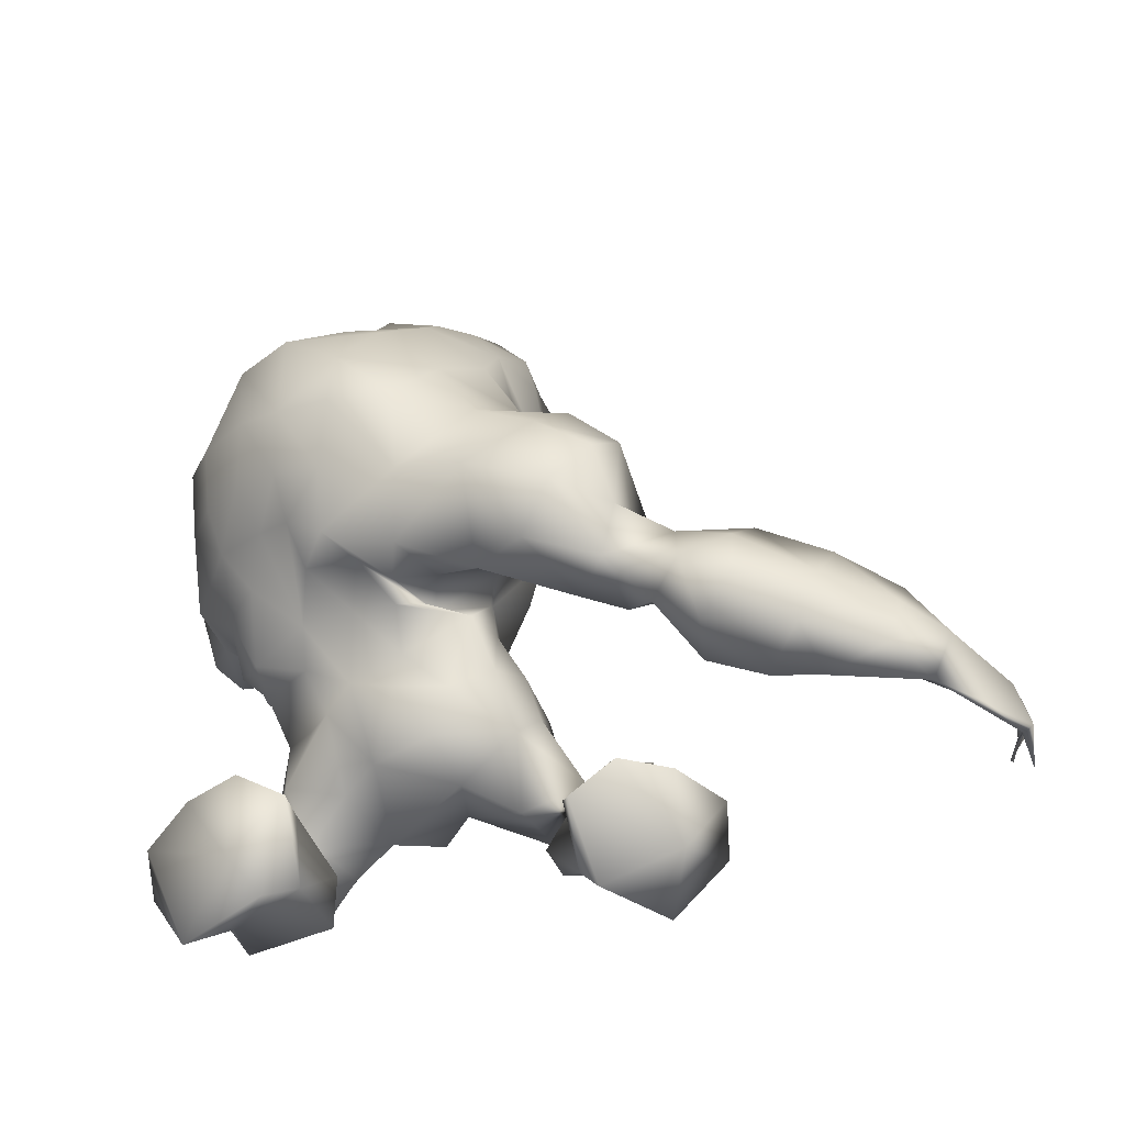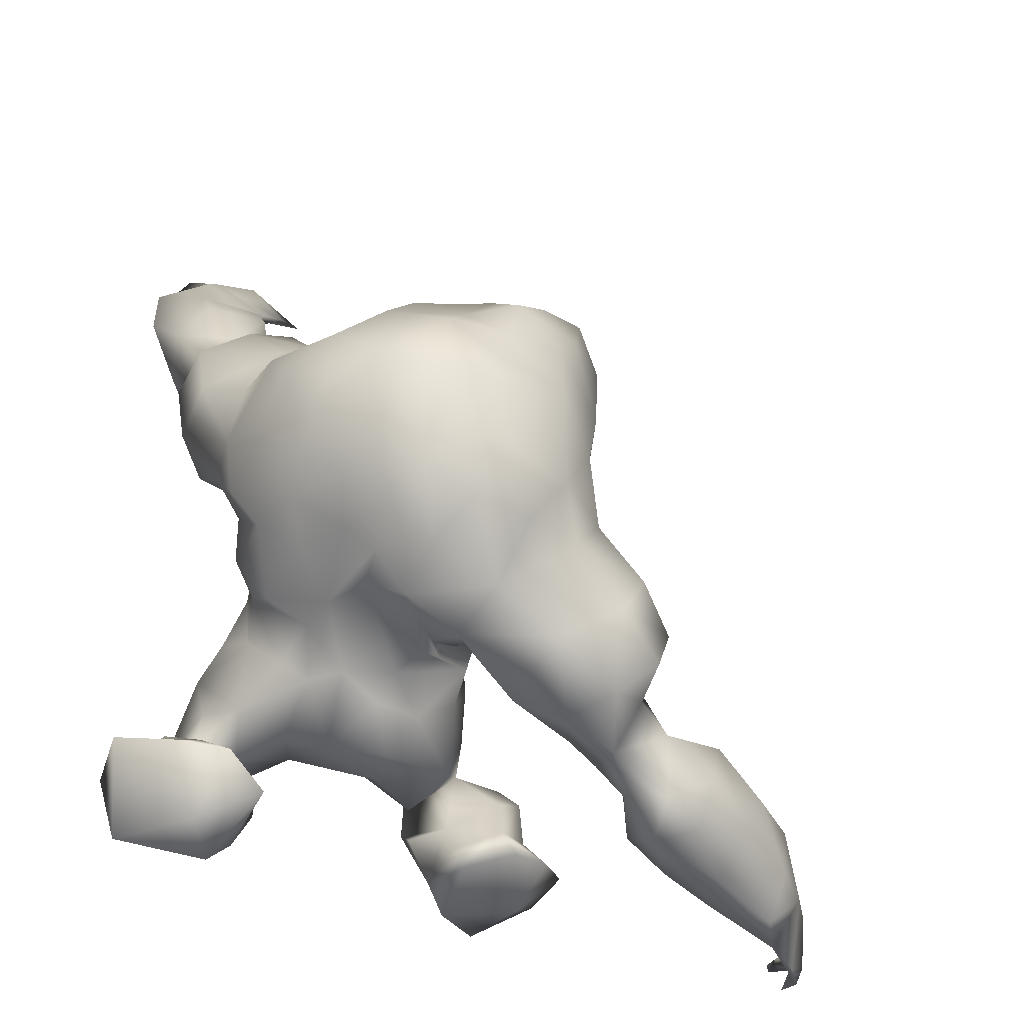
<metadata>
{"format":"obj","ext":"obj","renderer":"f3d","projection":"perspective","resolution":1024,"background":"white","views":[{"elev":-72.4,"azim":-169.8,"up":"+Y"},{"elev":-37.6,"azim":152.8,"up":"+Y"}]}
</metadata>
<code>
v -54.98 14.81 -46.53
v -44.94 19.72 -50.96
v -15.08 34.31 -42.92
v -30.5 23.62 -27.88
v -23.15 3.71 -25.89
v -26.17 10.09 -23.83
v -4.889 56.26 -80.65
v -12.37 48.95 -81.61
v -18.75 43.8 -76.53
v -22.29 36.75 -72.23
v -28.34 29.83 -72.79
v -33.52 24.98 -69.68
v -54.88 13.65 -56.29
v -21.58 39.28 -52.85
v -54.83 17.32 -51.35
v -39.4 19.11 -55.74
v -35.27 22.48 -59.68
v -30.59 27.1 -62.68
v -31.16 32.67 -66.16
v -46.85 17.84 -59.26
v -22.34 39.19 -67.2
v -21.76 35.56 -58.88
v -31.1 12.72 -26.35
v -27.32 24.75 -22.36
v -10.65 28.59 -29.93
v -16.39 30.97 -32.36
v -12.18 37.39 -38.79
v -13.03 44.76 -47.52
v -16.67 40.79 -48.91
v -14.42 46.77 -57.21
v -19.48 43.37 -64.4
v -21.11 45.32 -71.69
v -9.534 33.13 -32.05
v -53.38 10.3 -44.1
v -60.88 7.198 -42.94
v -47.86 12.69 -44.32
v -41.69 15.17 -46.73
v -35.44 16.88 -52.92
v -23.38 24.04 -57.87
v -16.45 27.93 -55.79
v -15.1 29.6 -51.54
v -15.21 29.36 -47.83
v -17.85 26.76 -43.02
v -19.61 26.75 -37.06
v -31.89 13.3 -32.63
v -33.59 8.949 -36.06
v -21.02 7.886 -25.94
v -8.777 19.31 -30.06
v -2.643 49.78 -82.66
v -7.35 44.49 -82.92
v -14.04 36.3 -79.09
v -17.49 30.68 -75
v -24.41 23.49 -74.31
v -30.6 18.63 -71.74
v -38.02 16.55 -60.85
v -44.1 10.9 -61.24
v -52.61 8.253 -56.23
v -65.67 6.154 -47.55
v -31.56 14.05 -53.53
v -10.43 23.28 -58.48
v -9.108 25.97 -53.32
v -13.27 23.82 -52.73
v -14.86 22.68 -46.17
v -19.06 21.52 -39.62
v -27.28 17.29 -34.34
v -26.55 11.42 -37.13
v -27.5 7.476 -39.05
v -17.41 12.92 -27.14
v -15.38 14.82 -31.33
v -9.134 15.32 -35.74
v -2.305 36.8 -82.67
v -8.737 28.64 -79.38
v -25.35 13.87 -70.08
v -37.83 7.723 -60.76
v -43.43 5.286 -58.9
v -21.5 5.374 -36.38
v -20.64 8.826 -34.5
v -51.42 2.733 -46.38
v -49.34 2.176 -53.21
v -20.98 13.53 -31.25
v -22.77 22.4 -30.36
v -16.55 15.05 -41.11
v -38.87 8.075 -48.36
v -39.15 4.408 -54.47
v -34.28 9.12 -55.75
v -26.56 15.35 -55.5
v -21.4 12.25 -64.54
v -3.451 18.83 -47.59
v -4.649 22.42 -50.05
v -9.429 19.22 -46.44
v 4.723 26.39 -60.87
v -1.539 23.87 -61.67
v 0.9016 26.4 -72.49
v 6.549 30.13 -71.77
v 5.193 33.96 -77.97
v -1.332 29.56 -79.4
v -5.392 21.95 -59.42
v -8.167 23.3 -71.81
v -6.94 15 -42.41
v -4.994 23.64 -24.94
v -5.578 29.49 -25.69
v 4.246 45.8 -83.49
v 10.16 37.48 -76.5
v 12.17 35.12 -69.49
v 0.1542 15.37 -39.95
v -16.85 61.83 -76.96
v -21.08 47.77 -65.11
v -23.52 57.62 -69.6
v -25.82 64.52 -60.7
v -23.46 67.6 -66.19
v -19.23 68.33 -73.85
v -21.07 51 -60.28
v -16.98 54.61 -54.72
v -24.32 54.15 -60.97
v -23.56 53.69 -58.51
v -24.21 54.85 -59.5
v -25.62 53.38 -58.87
v -26.45 55.19 -56.53
v -22.67 50.89 -64.89
v -23.05 49.12 -63.5
v -22.83 48.46 -60.35
v -22.34 46.06 -62.27
v -25.57 45.86 -62.19
v -28.6 46.11 -58.1
v -24.54 44.18 -59.82
v -29.53 45.04 -56.65
v -23.09 52.35 -61.14
v -38.66 10.84 -30.34
v -37.77 9.337 -23.76
v -30.51 5.205 -19.62
v -33.34 5.87 -27.87
v -60.58 6.35 -52.09
v -61.86 13.51 -50.87
v -58.93 -0.09407 -50.13
v -66.81 6.746 -39.39
v -69.58 10.59 -35.17
v -72.65 6.049 -36.72
v -69.62 2.816 -33.02
v -72.52 2.206 -37.06
v -18.14 21.17 -23.63
v -20.61 25.71 -26.7
v -71.7 8.639 -39.46
v -26.55 34.55 -59.12
v -19.08 38.06 -48.03
v 0.1693 25.09 -55.35
v -5.197 22.11 -56.16
v -8.08 22.25 -55.84
v -13.04 56.72 -79.96
v -20.17 50.86 -76.01
v -22.66 62.65 -72.2
v -24.85 59.5 -59.31
v -23.75 56.14 -61.76
v -19.16 61.34 -61.21
v -28.42 20.38 -56.72
v -31.95 17.41 -65.02
v -29.83 11.4 -61.17
v -14.97 34.98 -49.77
v -13.17 41.36 -41.86
v -31.8 19.19 -26.14
v -30.97 18.68 -33.26
v -18.53 16.25 -22.17
v -26.93 17.15 -21.11
v -16.03 17.92 -72.43
v -63.69 14.62 -45.42
v -71.85 0.8161 -32.57
v -45.48 5.558 -46.35
v -15.72 15.09 -61.01
v -6.625 20.46 -63.96
v -62.41 -0.5756 -45.06
v -67.15 16.76 -41.76
v -67.62 -1.035 -41.68
v -71.15 -0.5207 -37.28
v -72.04 6.181 -34.49
v -70.95 5.075 -34.07
v -71.29 6.007 -35.7
v -70.11 4.448 -32.12
v -71.17 2.683 -36.5
v -70.48 14.58 -34.87
v 1.531 22.4 -66.14
v 5.953 27.64 -66.4
v 9.8 31.08 -64.7
v -6.581 34.95 -28.3
v 6.649 27.46 -53.61
v -5.907 49.28 -45.61
v -8.635 49.08 -54.11
v -6.739 61.97 -80.29
v -12.44 66.39 -76.72
v -24.21 65.36 -56.96
v -22.39 69.45 -58.1
v -6.968 39.55 -35.42
v 1.889 21.83 -47.83
v 8.232 94.69 -22.85
v 8.694 101 -18.72
v 13.95 101.8 -15.49
v 13.93 93.46 -17.62
v 11.82 87.62 -19.29
v 11.37 81.5 -22.96
v 11.4 77.99 -36.09
v 13.16 75.75 -29.79
v 11.83 64.91 -36.5
v 12.95 70.41 -34.08
v 3.784 59.47 -41.67
v 9.599 58.21 -39.06
v 8.241 52.27 -40.19
v 11.81 35.85 -37.73
v 9.334 38.89 -31.79
v 11.64 42.05 -39.41
v 13.14 31.18 -33.44
v 14.91 26.89 -29.67
v 21.69 14.81 -25.8
v 19.81 15.12 -33.48
v 19.87 10.09 -32.46
v 16.78 12.3 -39.1
v 16.27 2.043 -37.48
v 12.79 -0.7604 -33.34
v 9.164 2.958 -31.77
v 7.619 8.633 -23.83
v 9.594 14.36 -21.61
v 5.198 17.48 -25.4
v 0.6117 20.15 -27.76
v -0.4075 60.23 -77.05
v 3.484 55.07 -80.75
v 4.755 63.77 -72.66
v 9.209 59.17 -74.33
v 6.106 65.82 -63.57
v 7.226 65.01 -55.87
v 14.35 61.64 -58.44
v 15.97 64.95 -54.2
v 11.84 74.99 -47.46
v 18.51 71.61 -49.07
v 16.43 81.67 -36.3
v 11.93 87.65 -35.28
v 20 88.44 -33.77
v 11.93 93.06 -30.76
v 19.25 94.76 -28.62
v 17.63 4.676 -27.45
v 18.45 12.02 -20.61
v 21.01 11.7 -27.36
v 11.7 19.88 -19.12
v 8.209 31.23 -23.25
v 12.21 26.08 -22.8
v 2.005 26.41 -25.32
v 7.624 90.97 -26.5
v 7.756 84.11 -28.52
v 8.193 70.14 -42.39
v 12.41 74.98 -40.14
v 4.389 70.21 -46.35
v 3.201 40.77 -30.07
v -2.156 40.56 -31.38
v 0.5473 51.71 -41.62
v 2.055 45.83 -36.9
v -5.474 44.32 -37.87
v -5.078 54.42 -52.71
v 2.25 66.2 -59.39
v 0.7082 57.46 -44.76
v 1.074 58.24 -45.27
v 6.295 46.56 -38.29
v 2.789 62.93 -52.92
v 0.5464 61.12 -54.12
v 0.05108 34.14 -26.66
v 10.46 70.68 -51.26
v 7.346 102.5 -20.99
v 26.66 8.078 -30.9
v 20.94 93.42 -16.73
v 19.46 86.81 -18.82
v 22.38 78.28 -27.55
v 17.99 70.49 -30.59
v 17.13 64.11 -33.96
v 16.07 58.37 -36.34
v 13.98 49 -41.35
v 10.8 43.07 -40.3
v 11.56 28.85 -38.55
v 13.88 22.02 -30.09
v 16.23 18.06 -23.12
v 14.52 8.92 -43.96
v 20.79 9.99 -41.29
v 5.904 8.898 -29.89
v 10.57 47.77 -80.16
v 15.88 53.41 -72.82
v 19.87 55.79 -62.42
v 20.6 55.87 -55.17
v 24.15 69.22 -45.12
v 21.78 74.37 -39.19
v 24.19 81.88 -33.1
v 17.55 102.3 -23.9
v 8.741 7.951 -38.36
v 9.019 5.41 -41.99
v 17.56 15.14 -31.67
v 10.93 13.22 -30.42
v 14.14 17.82 -28.49
v 9.225 15.97 -31.23
v 11.44 19.54 -37.12
v 4.586 17.67 -35.82
v 19.09 80.78 -21.29
v 22.3 71.72 -34.63
v 23.93 57.74 -40.43
v 5.195 21.47 -44.68
v 8.017 25.17 -41.48
v 7.44 26.98 -48.45
v 16.63 36.44 -53.15
v 12.32 31.46 -57.9
v 20.75 40.2 -53.49
v 15.54 35.03 -61.8
v 20.01 43.98 -62.01
v 19.56 48.97 -68.34
v 16.29 43.46 -72.37
v 16.68 38.81 -66.54
v 16.6 35.96 -45.62
v 13.36 31.85 -44.15
v 16.73 42.58 -45.75
v 20.14 47.63 -45.81
v 21.49 49.1 -52.47
v 20.28 53.03 -38.54
v 24.45 59.51 -48.99
v 25.27 64.49 -40.87
v 24.82 91.84 -22.43
v 23.61 100.9 -19.19
v 20.82 105.4 -14.18
v -0.9677 66.26 -72.32
v -6.429 67.77 -73.45
v 0.197 68.84 -65.16
v -2.595 63.88 -55.5
v -4.713 60.97 -54.1
v -10.6 58.07 -52.74
v -5.33 65.96 -55.88
v -9.298 70.58 -61.43
v -7.746 62.54 -53.36
v -15.87 71.97 -66.16
v -10.75 71.68 -68.65
v -13.86 66.68 -48.9
v -8.492 64.98 -53.53
v -10.9 64.36 -51.82
v -10.12 66.33 -53.47
v -10.13 66 -50.37
v -12.16 65.91 -49.52
v -11.47 66.96 -48.87
v -12.64 66.85 -50.25
v -2.532 63.29 -51.97
v -5.574 63.46 -51.38
v -3.509 64.3 -48.03
v -2.563 66.11 -49.39
v 26.94 11.76 -35.59
v 23.29 2.324 -27.67
v 15.06 106.6 -20.06
v 8.502 108.1 -12.97
v 3.741 104.2 -19.56
v 16.75 113.1 -11.78
v 7.574 112.6 -12.16
v 3.553 111.9 -11.73
v 7.546 111.8 -16
v 8.07 114.2 -11.83
v 9.846 114.7 -10.32
v -0.4807 107.3 -15.57
v 13.28 28.45 -49.49
v -15.92 69.96 -56.8
v -18.74 67.72 -54.55
v -11.44 66.65 -55.11
f 1 164 35
f 1 35 34
f 36 1 34
f 2 36 37
f 16 2 38
f 2 37 38
f 157 22 40
f 157 40 41
f 42 3 157
f 42 157 41
f 3 42 43
f 44 3 43
f 81 4 24
f 81 24 141
f 45 159 160
f 6 5 47
f 48 141 140
f 7 222 49
f 8 7 49
f 8 49 50
f 8 50 51
f 8 51 9
f 10 9 51
f 10 51 52
f 12 11 53
f 12 53 54
f 55 17 155
f 20 55 56
f 13 20 57
f 20 56 57
f 132 13 57
f 133 13 132
f 15 133 1
f 6 162 23
f 162 159 23
f 26 44 25
f 141 25 44
f 20 15 2
f 16 20 2
f 28 29 158
f 31 29 30
f 29 28 30
f 149 9 32
f 14 22 157
f 14 157 144
f 31 21 22
f 9 10 32
f 10 21 32
f 32 21 31
f 25 33 26
f 33 190 27
f 33 27 26
f 164 1 133
f 1 36 15
f 36 2 15
f 38 17 16
f 154 39 18
f 143 18 39
f 143 39 22
f 10 11 19
f 19 11 12
f 12 18 19
f 17 18 12
f 55 16 17
f 20 16 55
f 13 15 20
f 130 131 5
f 45 23 159
f 140 24 161
f 24 162 161
f 48 100 101
f 48 101 25
f 25 141 48
f 29 144 158
f 29 31 22
f 29 22 14
f 109 189 110
f 33 25 101
f 33 101 182
f 26 27 3
f 26 3 44
f 35 169 78
f 35 78 34
f 34 78 166
f 34 166 36
f 36 166 37
f 166 83 37
f 37 83 38
f 83 85 38
f 38 85 59
f 154 38 59
f 154 59 86
f 40 39 60
f 40 60 61
f 40 61 41
f 62 42 41
f 42 62 63
f 42 63 43
f 63 64 43
f 43 64 44
f 44 64 141
f 65 160 4
f 160 65 66
f 160 66 45
f 45 66 46
f 66 67 46
f 76 5 131
f 5 76 47
f 68 161 47
f 69 70 48
f 48 70 220
f 102 49 222
f 49 102 50
f 102 71 50
f 71 72 51
f 71 51 50
f 51 72 52
f 72 98 52
f 53 163 73
f 53 73 54
f 155 54 73
f 155 73 156
f 156 74 55
f 55 74 56
f 74 75 56
f 56 75 57
f 75 79 57
f 58 132 134
f 58 134 169
f 66 77 76
f 66 76 67
f 65 80 66
f 80 77 66
f 81 140 80
f 140 81 69
f 69 82 70
f 82 69 81
f 83 166 84
f 85 83 84
f 167 86 87
f 88 90 89
f 92 91 145
f 92 145 146
f 91 92 179
f 91 179 180
f 93 96 95
f 93 95 94
f 103 95 278
f 95 102 278
f 95 96 71
f 95 71 102
f 96 72 71
f 62 61 147
f 97 147 61
f 97 61 60
f 97 60 168
f 82 99 70
f 90 88 99
f 90 99 82
f 156 59 85
f 59 156 86
f 167 154 86
f 167 39 154
f 167 168 60
f 73 163 87
f 85 74 156
f 84 74 85
f 75 74 84
f 79 75 84
f 67 76 131
f 67 131 46
f 76 77 47
f 47 77 80
f 47 80 68
f 64 82 81
f 64 81 141
f 63 62 90
f 62 89 90
f 146 147 92
f 147 97 92
f 92 97 179
f 97 168 179
f 94 104 181
f 94 181 180
f 96 93 98
f 96 98 72
f 63 90 82
f 63 82 64
f 105 99 88
f 105 88 191
f 252 184 28
f 252 28 158
f 184 185 28
f 185 30 28
f 70 105 220
f 103 104 94
f 103 94 95
f 105 70 99
f 106 187 186
f 106 186 148
f 106 149 150
f 149 106 148
f 119 149 32
f 119 32 107
f 32 31 107
f 31 30 107
f 185 113 30
f 187 106 111
f 113 151 115
f 113 115 112
f 150 108 110
f 152 109 110
f 152 110 108
f 109 153 189
f 186 7 148
f 150 111 106
f 153 109 152
f 110 111 150
f 30 113 112
f 30 112 107
f 127 119 112
f 151 153 152
f 356 188 151
f 127 112 115
f 127 114 119
f 114 116 151
f 115 151 116
f 118 117 115
f 117 127 115
f 117 114 127
f 116 118 115
f 117 116 114
f 118 116 117
f 119 107 120
f 107 122 120
f 107 121 122
f 107 112 121
f 112 119 120
f 112 120 121
f 120 123 121
f 120 122 123
f 121 123 124
f 123 122 125
f 122 121 125
f 121 124 125
f 123 125 126
f 125 124 126
f 123 126 124
f 45 46 128
f 46 131 128
f 5 6 130
f 23 45 128
f 130 23 129
f 6 23 130
f 23 128 129
f 130 129 131
f 129 128 131
f 58 133 132
f 15 13 133
f 132 57 79
f 132 79 134
f 58 164 133
f 35 164 135
f 170 136 135
f 58 142 170
f 58 170 164
f 58 169 171
f 58 171 142
f 172 171 169
f 169 35 135
f 169 135 172
f 175 177 135
f 136 175 135
f 142 171 139
f 135 177 172
f 136 173 175
f 173 136 178
f 173 178 142
f 173 142 137
f 137 174 175
f 139 138 137
f 177 175 174
f 174 138 177
f 176 174 137
f 137 138 176
f 139 165 177
f 135 164 170
f 178 136 170
f 178 170 142
f 139 137 142
f 140 141 24
f 81 65 4
f 140 69 48
f 81 80 65
f 137 175 173
f 143 19 18
f 21 143 22
f 10 52 11
f 52 53 11
f 52 98 163
f 14 144 29
f 62 147 146
f 7 8 148
f 8 9 149
f 8 149 148
f 119 108 149
f 108 150 149
f 119 114 152
f 119 152 108
f 152 114 151
f 151 188 153
f 188 355 153
f 190 33 182
f 191 88 89
f 154 17 38
f 155 17 12
f 155 12 54
f 17 154 18
f 55 155 156
f 156 73 87
f 158 27 190
f 157 3 144
f 158 144 27
f 144 3 27
f 61 62 41
f 145 183 191
f 145 191 89
f 190 252 158
f 146 145 89
f 62 146 89
f 4 160 159
f 161 6 47
f 159 162 24
f 4 159 24
f 161 162 6
f 68 80 161
f 80 140 161
f 40 22 39
f 143 21 19
f 10 19 21
f 163 53 52
f 167 60 39
f 134 79 78
f 169 134 78
f 79 166 78
f 79 84 166
f 87 163 167
f 167 163 168
f 163 98 168
f 138 139 177
f 176 138 174
f 139 171 172
f 165 139 172
f 165 172 177
f 86 156 87
f 93 94 180
f 93 180 179
f 98 93 179
f 98 179 168
f 183 91 180
f 183 180 181
f 183 145 91
f 193 192 195
f 193 195 194
f 192 196 195
f 196 244 197
f 244 198 199
f 244 199 197
f 200 202 203
f 256 204 202
f 256 257 204
f 257 207 204
f 206 205 257
f 205 207 257
f 206 208 205
f 206 209 208
f 241 274 209
f 210 274 237
f 238 212 211
f 212 213 211
f 343 214 342
f 219 218 239
f 219 242 220
f 48 220 100
f 220 242 100
f 7 221 222
f 221 223 224
f 221 224 222
f 224 223 227
f 223 225 227
f 225 226 227
f 228 227 226
f 261 229 230
f 232 233 231
f 232 234 233
f 234 235 233
f 234 262 235
f 262 285 235
f 238 237 236
f 238 236 212
f 274 239 237
f 241 240 242
f 242 239 241
f 234 192 262
f 243 192 234
f 234 232 244
f 234 244 243
f 198 244 232
f 7 186 221
f 201 246 245
f 251 252 249
f 250 184 251
f 184 252 251
f 255 259 253
f 250 253 184
f 225 321 254
f 256 255 257
f 259 255 258
f 226 225 254
f 226 254 258
f 258 254 259
f 260 242 240
f 249 260 248
f 260 240 248
f 192 193 262
f 196 192 243
f 244 196 243
f 247 256 202
f 245 202 200
f 261 258 247
f 247 229 261
f 245 229 247
f 245 246 229
f 231 246 198
f 232 231 198
f 215 214 343
f 216 236 217
f 237 218 217
f 100 242 101
f 240 241 209
f 239 274 241
f 239 242 219
f 250 251 257
f 253 250 255
f 256 258 255
f 242 260 101
f 260 182 101
f 248 240 206
f 240 209 206
f 318 194 264
f 194 195 264
f 264 195 196
f 264 196 265
f 265 196 197
f 265 197 294
f 294 197 199
f 294 199 266
f 266 199 267
f 199 201 267
f 268 200 269
f 269 200 203
f 203 270 269
f 204 270 203
f 270 204 271
f 204 207 271
f 309 207 205
f 309 205 272
f 205 208 272
f 272 208 209
f 273 209 274
f 211 288 210
f 286 211 213
f 213 276 275
f 275 276 214
f 287 215 216
f 217 277 216
f 222 278 102
f 278 222 224
f 278 224 279
f 280 279 227
f 279 224 227
f 280 227 281
f 314 228 282
f 228 230 282
f 230 283 282
f 283 246 231
f 283 231 284
f 284 231 233
f 284 233 235
f 284 235 316
f 285 344 317
f 286 275 287
f 218 291 290
f 291 293 292
f 292 290 291
f 294 266 265
f 267 295 266
f 268 269 296
f 296 313 311
f 298 297 299
f 301 300 354
f 301 354 183
f 300 301 303
f 300 303 302
f 305 304 307
f 305 307 306
f 306 103 278
f 305 306 279
f 306 278 279
f 280 305 279
f 271 309 308
f 308 310 271
f 310 270 271
f 270 310 311
f 280 281 312
f 297 298 292
f 297 292 293
f 311 313 270
f 284 266 295
f 284 295 283
f 316 266 284
f 287 275 214
f 287 214 215
f 286 213 275
f 287 216 286
f 216 277 286
f 286 277 289
f 289 217 218
f 209 273 292
f 292 273 290
f 273 274 290
f 219 220 291
f 309 272 298
f 309 298 299
f 308 354 300
f 308 300 310
f 310 300 302
f 310 302 311
f 104 307 303
f 104 303 181
f 304 305 280
f 304 280 312
f 298 272 292
f 272 209 292
f 293 105 297
f 105 191 297
f 189 328 110
f 185 184 253
f 291 220 293
f 105 293 220
f 104 103 306
f 104 306 307
f 187 320 186
f 320 329 321
f 320 321 319
f 187 329 320
f 326 325 322
f 326 322 254
f 259 254 322
f 322 323 259
f 253 259 323
f 253 323 324
f 185 253 324
f 185 324 113
f 187 111 329
f 356 324 357
f 324 327 357
f 113 324 356
f 326 328 355
f 153 355 189
f 221 186 320
f 189 355 328
f 111 110 328
f 111 328 329
f 324 323 327
f 325 331 327
f 151 113 356
f 327 331 332
f 327 332 357
f 333 331 325
f 333 325 357
f 357 332 333
f 334 332 331
f 333 334 331
f 336 335 334
f 335 332 334
f 337 336 334
f 337 334 333
f 335 337 332
f 337 333 332
f 335 336 330
f 337 335 330
f 336 337 330
f 323 322 338
f 323 338 339
f 327 323 339
f 325 327 339
f 325 339 322
f 322 339 341
f 338 322 341
f 341 339 340
f 338 341 340
f 339 338 340
f 326 357 325
f 213 212 276
f 276 212 342
f 276 342 214
f 216 215 236
f 236 215 343
f 236 263 212
f 263 236 343
f 342 212 263
f 263 343 342
f 262 344 285
f 235 285 317
f 235 317 316
f 344 318 317
f 193 194 345
f 193 345 346
f 350 344 346
f 344 262 346
f 318 344 347
f 344 350 347
f 194 318 347
f 194 347 345
f 346 345 353
f 347 350 351
f 345 349 353
f 349 345 348
f 351 350 348
f 352 351 348
f 348 347 352
f 352 347 351
f 218 237 239
f 274 210 288
f 218 290 289
f 290 288 289
f 290 274 288
f 218 219 291
f 345 347 348
f 350 349 348
f 350 353 349
f 350 346 353
f 247 202 245
f 313 296 269
f 226 261 228
f 227 228 281
f 281 314 312
f 257 255 250
f 354 299 183
f 308 309 354
f 223 221 319
f 225 223 321
f 223 319 321
f 326 254 321
f 326 321 329
f 326 329 328
f 320 319 221
f 355 357 326
f 188 356 355
f 356 357 355
f 190 249 252
f 182 260 249
f 182 249 190
f 299 297 191
f 201 199 198
f 246 230 229
f 283 230 246
f 201 198 246
f 201 245 200
f 201 268 267
f 200 268 201
f 268 315 295
f 283 295 315
f 283 315 282
f 251 249 248
f 257 251 206
f 251 248 206
f 309 271 207
f 183 299 191
f 354 309 299
f 211 210 238
f 210 237 238
f 237 217 236
f 288 211 286
f 288 286 289
f 289 277 217
f 204 203 202
f 258 261 226
f 247 258 256
f 314 281 228
f 313 269 270
f 314 282 315
f 228 261 230
f 316 317 264
f 317 318 264
f 316 264 265
f 316 265 266
f 315 268 296
f 314 296 312
f 296 311 312
f 193 346 262
f 267 268 295
f 314 315 296
f 307 304 303
f 304 302 303
f 304 312 302
f 312 311 302
f 301 183 181
f 301 181 303

</code>
